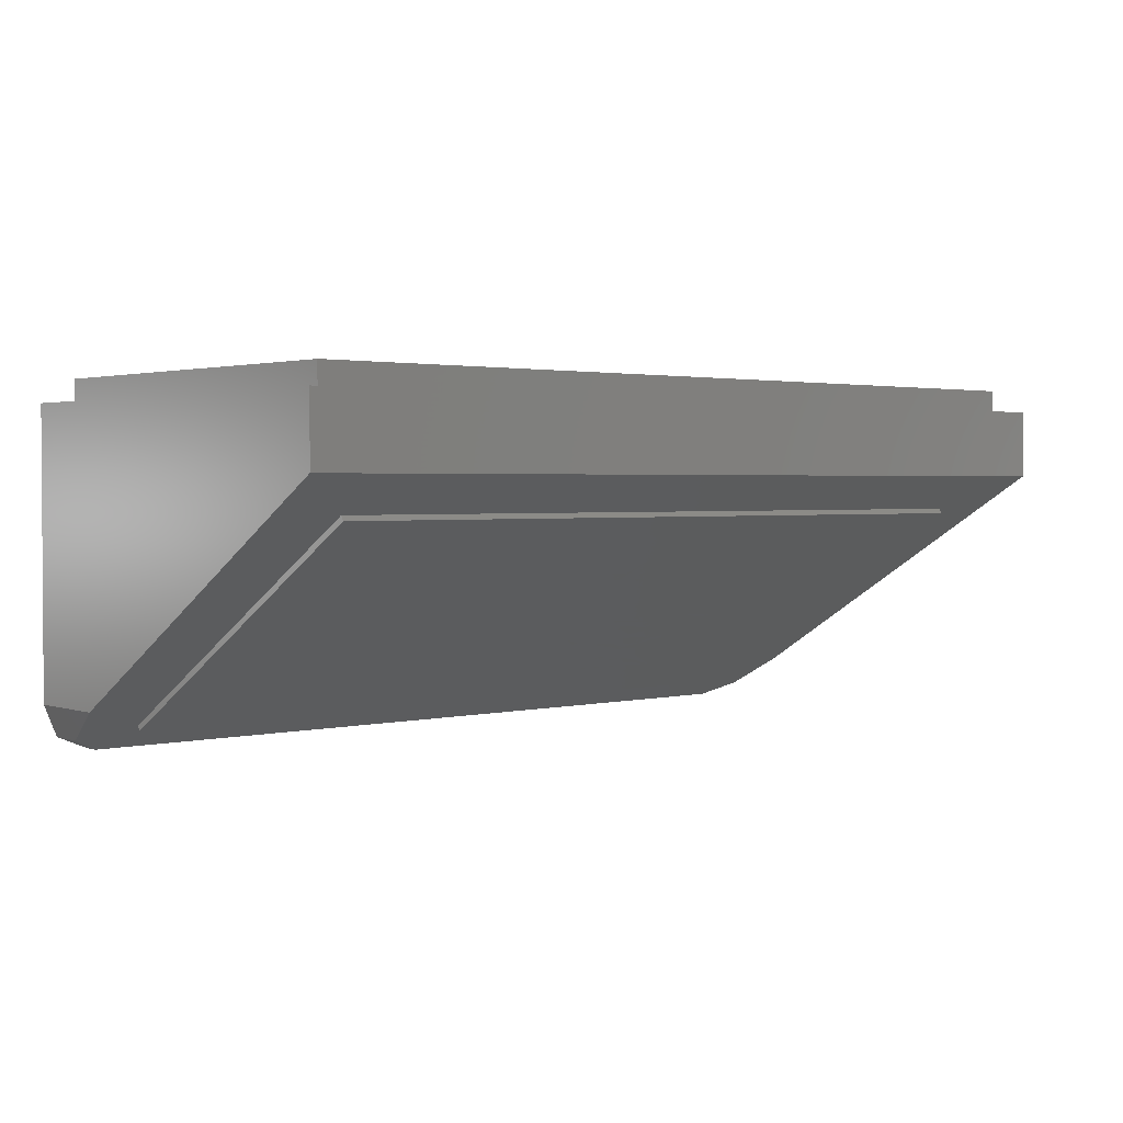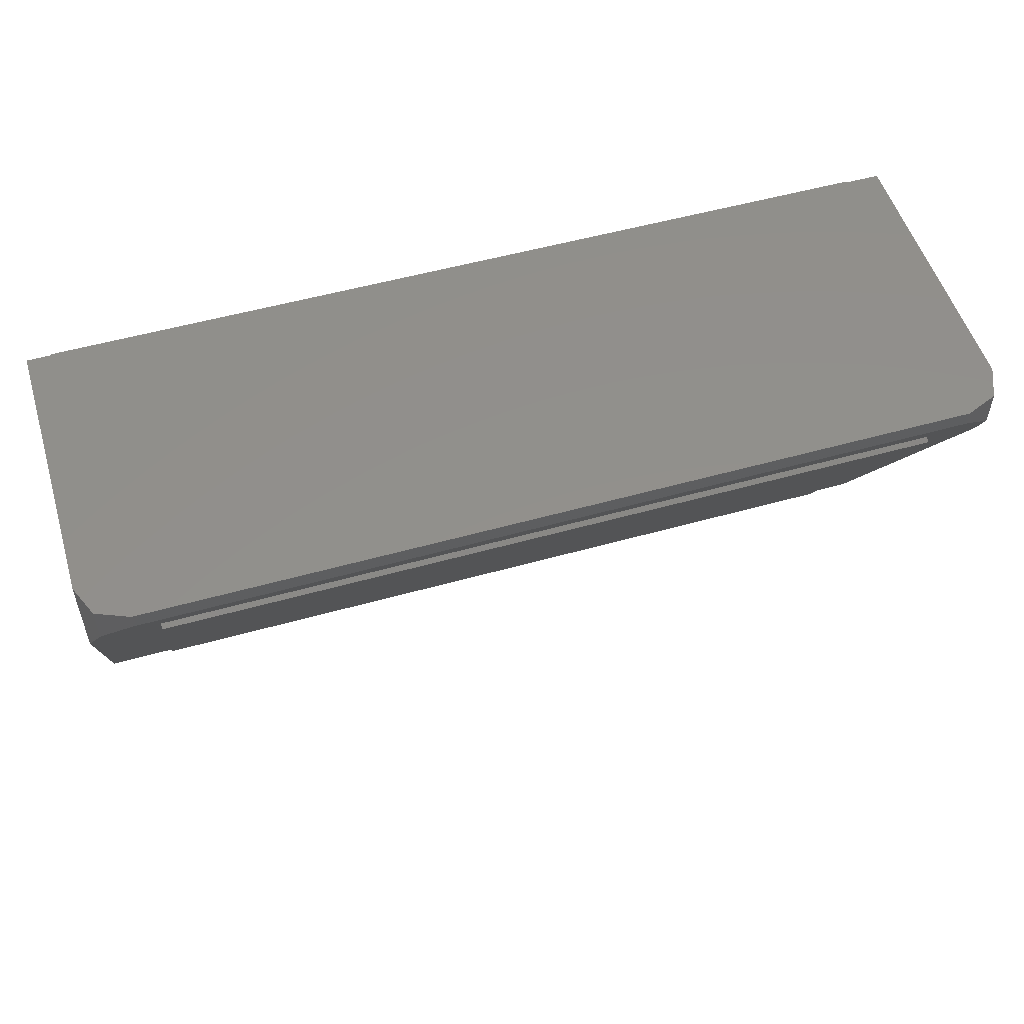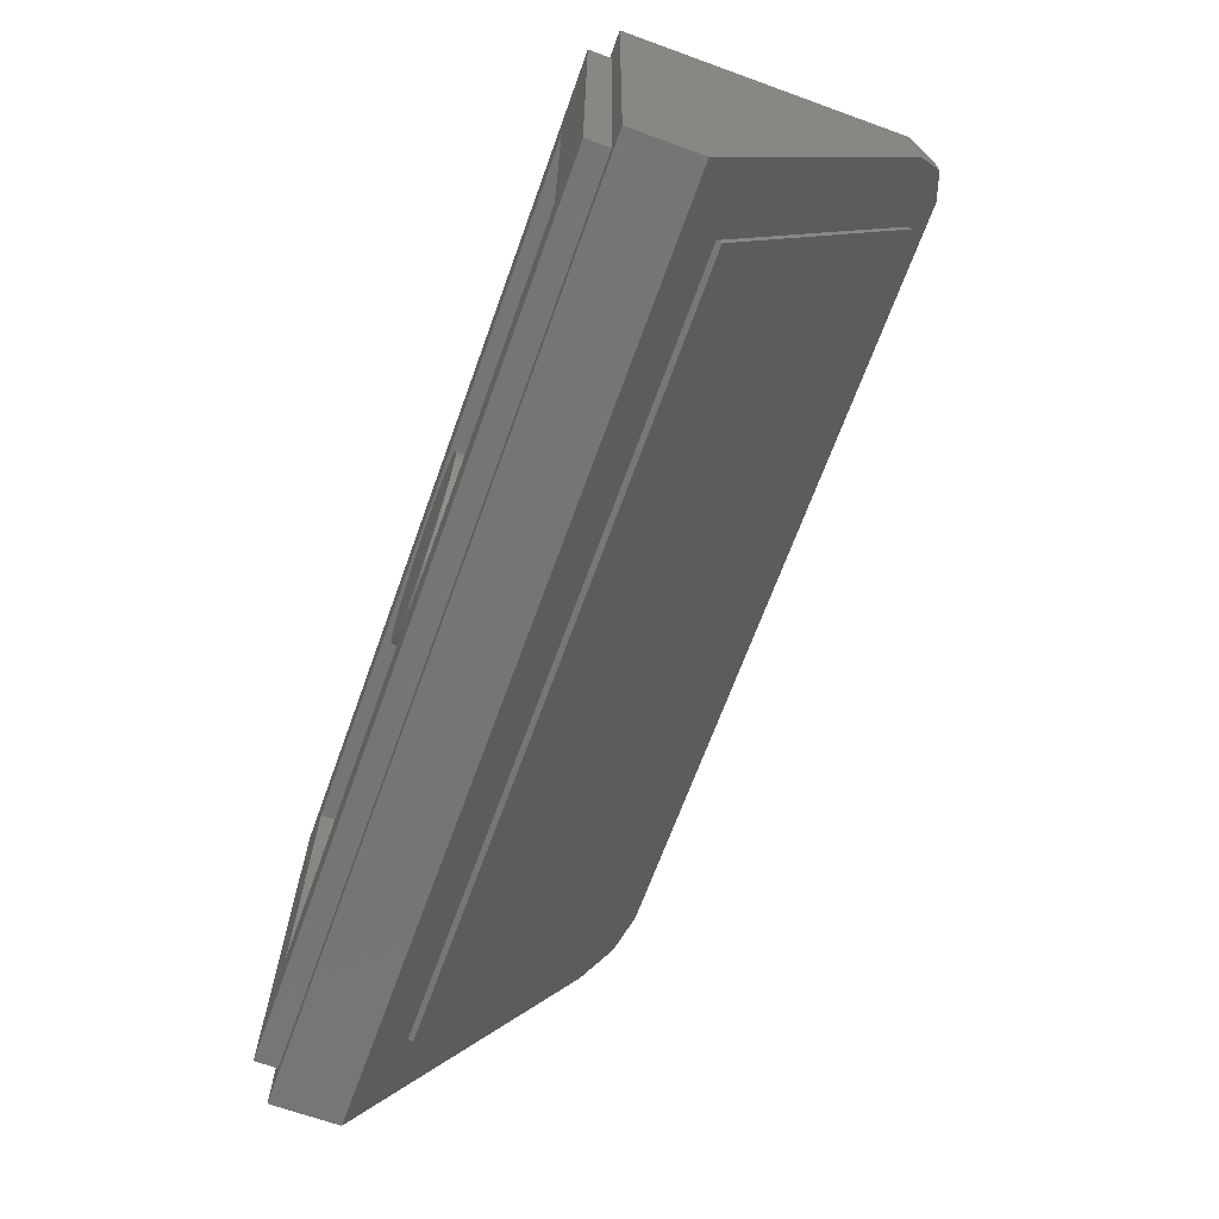
<metadata>
{"format":"stl","ext":"stl","renderer":"f3d","projection":"perspective","resolution":1024,"background":"white","views":[{"elev":2.1,"azim":139.3,"up":"+Y"},{"elev":53.1,"azim":-16.8,"up":"+Z"},{"elev":-67.3,"azim":-109.9,"up":"+Z"}]}
</metadata>
<code>
# stl→obj: 341 verts, 622 faces
v -4.918 -1.47 -2.217
v -5.244 -1.6 -2
v -4.918 -1.6 -2.217
v -4 -1.6 -2.4
v -4 -1.36 -2.4
v -3.082 -1.6 -2.217
v -3.082 -1.47 -2.217
v -2.756 -1.6 -2
v 3.082 -1.47 -2.217
v 2.756 -1.6 -2
v 3.082 -1.6 -2.217
v 4 -1.6 -2.4
v 4 -1.36 -2.4
v 4.918 -1.6 -2.217
v 4.918 -1.47 -2.217
v 5.244 -1.6 -2
v -6.4 -1.36 -2.4
v 6.4 -1.36 -2.4
v -6.4 -4.24 2.4
v 6.4 -4.24 2.4
v 6.4 0 2.4
v -6.4 0 2.4
v 6.4 0 -2.4
v -6.4 0 -2.4
v 7.6 0 3.6
v 7.6 -0.4 3.6
v 7.6 -0.4 -3.6
v 7.6 0 -3.6
v -7.6 0 3.6
v -7.6 -0.4 3.6
v -7.6 0 -3.6
v -7.6 -0.4 -3.6
v -8 -0.4 -4
v 8 -0.4 -4
v 8 -1.6 -4
v -8 -1.6 -4
v -0.6123 -1.913 -1.478
v -0.6123 -1.84 -1.478
v 0 -1.84 -1.6
v -1.131 -2.121 -1.131
v -1.131 -1.84 -1.131
v -1.478 -2.433 -0.6123
v -1.478 -1.84 -0.6123
v -1.6 -2.8 0
v -1.6 -1.84 0
v -1.478 -3.167 0.6123
v -1.478 -1.84 0.6123
v -1.131 -3.479 1.131
v -1.131 -1.84 1.131
v -0.6123 -3.687 1.478
v -0.6123 -1.84 1.478
v 0 -3.76 1.6
v 0 -1.84 1.6
v 0.6123 -3.687 1.478
v 0.6123 -1.84 1.478
v 1.131 -3.479 1.131
v 1.131 -1.84 1.131
v 1.478 -3.167 0.6123
v 1.478 -1.84 0.6123
v 1.6 -2.8 0
v 1.6 -1.84 0
v 1.478 -2.433 -0.6123
v 1.478 -1.84 -0.6123
v 1.131 -2.121 -1.131
v 1.131 -1.84 -1.131
v 0.6123 -1.913 -1.478
v 0.6123 -1.84 -1.478
v 0 0 0
v 1.586 0 0.2088
v 1.6 0 0
v 1.545 0 0.4141
v 1.478 0 0.6123
v 1.386 0 0.8
v 1.269 0 0.9741
v 1.131 0 1.131
v 0.9741 0 1.269
v 0.8 0 1.386
v 0.6123 0 1.478
v 0.4141 0 1.545
v 0.2088 0 1.586
v 0 0 1.6
v -0.2088 0 1.586
v -0.4141 0 1.545
v -0.6123 0 1.478
v -0.8 0 1.386
v -0.9741 0 1.269
v -1.131 0 1.131
v -1.269 0 0.9741
v -1.386 0 0.8
v -1.478 0 0.6123
v -1.545 0 0.4141
v -1.586 0 0.2088
v -1.6 0 0
v -1.586 0 -0.2088
v -1.545 0 -0.4141
v -1.478 0 -0.6123
v -1.386 0 -0.8
v -1.269 0 -0.9741
v -1.131 0 -1.131
v -0.9741 0 -1.269
v -0.8 0 -1.386
v -0.6123 0 -1.478
v -0.4141 0 -1.545
v -0.2088 0 -1.586
v 0 0 -1.6
v 0.2088 0 -1.586
v 0.4141 0 -1.545
v 0.6123 0 -1.478
v 0.8 0 -1.386
v 0.9741 0 -1.269
v 1.131 0 -1.131
v 1.269 0 -0.9741
v 1.386 0 -0.8
v 1.478 0 -0.6123
v 1.545 0 -0.4141
v 1.586 0 -0.2088
v 1.586 -1.84 0.2088
v 1.545 -1.84 0.4141
v 1.386 -1.84 0.8
v 1.269 -1.84 0.9741
v 0.9741 -1.84 1.269
v 0.8 -1.84 1.386
v 0.4141 -1.84 1.545
v 0.2088 -1.84 1.586
v -0.2088 -1.84 1.586
v -0.4141 -1.84 1.545
v -0.8 -1.84 1.386
v -0.9741 -1.84 1.269
v -1.269 -1.84 0.9741
v -1.386 -1.84 0.8
v -1.545 -1.84 0.4141
v -1.586 -1.84 0.2088
v -1.586 -1.84 -0.2088
v -1.545 -1.84 -0.4141
v -1.386 -1.84 -0.8
v -1.269 -1.84 -0.9741
v -0.9741 -1.84 -1.269
v -0.8 -1.84 -1.386
v -0.4141 -1.84 -1.545
v -0.2088 -1.84 -1.586
v 0.2088 -1.84 -1.586
v 0.4141 -1.84 -1.545
v 0.8 -1.84 -1.386
v 0.9741 -1.84 -1.269
v 1.269 -1.84 -0.9741
v 1.386 -1.84 -0.8
v 1.545 -1.84 -0.4141
v 1.586 -1.84 -0.2088
v 7.2 -6.24 4
v 7.2 -6.24 3.733
v 7.764 -6.004 3.34
v 7.764 -6.004 4
v 8 -5.44 2.4
v 8 -5.44 4
v 8 -0.4 4
v -7.764 -6.004 3.34
v -7.2 -6.24 3.733
v -7.2 -6.24 4
v -7.764 -6.004 4
v -8 -5.44 2.4
v -8 -5.44 4
v -8 -0.4 4
v -6.793 -2.204 -2.996
v -6.793 -5.795 2.996
v 6.793 -5.795 2.996
v 6.793 -2.204 -2.996
v 6.793 -2.29 -3.047
v -6.793 -2.29 -3.047
v 6.793 -5.881 2.945
v -6.793 -5.881 2.945
v 0.4152 -4.439 0.5377
v 0.4152 -5.156 1.735
v 0.1304 -5.156 1.735
v 0.1304 -4.199 0.1388
v 0.4152 -4.199 0.1388
v 0.5926 -4.314 0.3299
v -3.923 -5.073 1.597
v -3.923 -5.288 1.955
v -4.197 -5.143 1.714
v -4.538 -4.645 0.8824
v -3.902 -4.408 0.4867
v -3.897 -4.517 0.669
v -4.201 -4.517 0.669
v -4.199 -4.413 0.4951
v -4.908 -5.288 1.955
v -4.908 -5.143 1.714
v -4.003 -4.272 0.2603
v -3.923 -4.33 0.3565
v -4.251 -4.36 0.4071
v -4.129 -4.224 0.1802
v -4.424 -4.339 0.3719
v -4.266 -4.199 0.1388
v -4.803 -4.709 0.9896
v -4.853 -4.651 0.8916
v -4.614 -4.556 0.7338
v -4.896 -4.59 0.7899
v -4.637 -4.468 0.5876
v -4.575 -4.357 0.4015
v -4.66 -4.223 0.1777
v -4.514 -4.199 0.1388
v -4.936 -4.388 0.453
v -4.885 -4.319 0.3374
v -4.8 -4.263 0.2451
v -1.2 -4.855 1.233
v -1.553 -4.833 1.197
v -1.234 -4.701 0.9752
v -1.109 -4.713 0.9957
v -1.315 -4.664 0.9139
v -1.578 -4.793 1.13
v -1.591 -4.728 1.02
v -1.603 -4.661 0.9095
v -1.349 -4.605 0.8154
v -0.6683 -4.283 0.2787
v -0.5942 -4.35 0.3894
v -0.8892 -4.391 0.4586
v -0.763 -4.235 0.1983
v -0.9826 -4.356 0.3992
v -0.9107 -4.206 0.1492
v -1.109 -4.344 0.3794
v -1.109 -4.199 0.1388
v -1.234 -4.356 0.3992
v -1.283 -4.206 0.1496
v -1.43 -4.236 0.1995
v -1.315 -4.391 0.4586
v -1.524 -4.285 0.2813
v -1.586 -4.352 0.3932
v -1.349 -4.448 0.5542
v -1.604 -4.436 0.5332
v -0.5536 -4.433 0.5281
v -0.8314 -4.449 0.5545
v -0.5522 -4.622 0.8439
v -0.5883 -4.7 0.9749
v -0.8892 -4.664 0.9145
v -0.8314 -4.606 0.8166
v -0.6535 -4.765 1.083
v -0.9826 -4.701 0.9754
v -0.7563 -4.813 1.163
v -0.8815 -4.843 1.213
v -1.025 -4.853 1.23
v -1.228 -4.9 1.308
v -1.498 -4.93 1.358
v -1.134 -5.002 1.478
v -1.333 -5.068 1.589
v -1.005 -5.087 1.619
v -1.169 -5.177 1.77
v -0.7755 -5.207 1.82
v -0.9577 -5.288 1.955
v -2.598 -4.636 0.868
v -2.248 -4.658 0.9035
v -2.565 -4.789 1.123
v -2.689 -4.777 1.103
v -2.485 -4.826 1.184
v -2.224 -4.709 0.9894
v -2.211 -4.763 1.078
v -2.199 -4.828 1.188
v -2.451 -4.884 1.281
v -3.125 -5.202 1.812
v -3.198 -5.137 1.703
v -2.906 -5.096 1.634
v -3.019 -5.25 1.892
v -2.813 -5.131 1.693
v -2.873 -5.279 1.941
v -2.689 -5.143 1.713
v -2.689 -5.288 1.955
v -2.565 -5.131 1.693
v -2.516 -5.279 1.94
v -2.371 -5.249 1.891
v -2.485 -5.096 1.634
v -2.277 -5.201 1.81
v -2.216 -5.135 1.699
v -2.451 -5.039 1.54
v -2.199 -5.051 1.56
v -3.238 -5.054 1.566
v -2.963 -5.039 1.539
v -3.24 -4.867 1.253
v -3.204 -4.789 1.123
v -2.906 -4.825 1.183
v -2.963 -4.883 1.28
v -3.139 -4.726 1.017
v -2.813 -4.789 1.123
v -3.038 -4.678 0.9371
v -2.914 -4.648 0.8876
v -2.772 -4.638 0.8711
v -2.571 -4.592 0.7939
v -2.304 -4.562 0.7442
v -2.664 -4.491 0.6249
v -2.466 -4.425 0.5155
v -2.791 -4.407 0.4856
v -2.629 -4.318 0.3365
v -3.019 -4.288 0.2869
v -2.838 -4.199 0.1388
v -4.622 -4.408 0.4866
v 0.6818 -5.156 1.735
v 0.6818 -5.288 1.955
v -0.0209 -5.288 1.955
v -0.0209 -5.156 1.735
v 0.8828 -4.407 0.4849
v 0.8828 -4.532 0.6931
v 0.5926 -4.532 0.6931
v 0.2409 -2.804 -2.189
v 0.5263 -2.804 -2.189
v 0.2409 -3.297 -1.368
v 0.2409 -3.411 -1.176
v 0.5263 -3.892 -0.3736
v 0.2409 -3.892 -0.3736
v -0.3298 -2.804 -2.189
v -0.3298 -3.297 -1.368
v -0.6151 -2.804 -2.189
v -0.3298 -3.411 -1.176
v -0.6151 -3.892 -0.3736
v -0.3298 -3.892 -0.3736
v 4.359 -4.864 1.248
v 4.582 -4.199 0.1388
v 4.867 -4.199 0.1388
v 4.533 -5.288 1.955
v 3.761 -4.199 0.1388
v 4.047 -4.199 0.1388
v 4.27 -4.864 1.248
v 4.096 -5.288 1.955
v 3.129 -4.199 0.1388
v 2.995 -5.288 1.955
v 2.755 -5.288 1.955
v 2.777 -4.807 1.152
v 2.889 -4.199 0.1388
v 2.599 -5.024 1.515
v 2.599 -4.532 0.6931
v 2.442 -5.288 1.955
v 2.202 -5.288 1.955
v 2.068 -4.199 0.1388
v 2.42 -4.807 1.152
v 2.308 -4.199 0.1388
v -6.194 -2.649 -2.448
v 0 -5.522 2.345
v -3.996 -5.522 2.345
v -6.194 -4.085 -0.0513
v -4.942 -4.47 0.5902
v 6.194 -2.649 -2.448
v 6.194 -5.522 2.345
v 3.996 -5.522 2.345
v -6.194 -5.522 2.345
v 0 -2.649 -2.448
f 1 2 3
f 3 4 5
f 5 1 3
f 4 6 7
f 7 5 4
f 6 8 7
f 3 2 8
f 8 6 3
f 3 6 4
f 9 10 11
f 11 12 13
f 13 9 11
f 12 14 15
f 15 13 12
f 14 16 15
f 11 10 16
f 16 14 11
f 12 11 14
f 2 1 17
f 5 17 1
f 10 9 7
f 7 8 10
f 9 13 5
f 5 7 9
f 15 18 13
f 16 18 15
f 2 17 19
f 8 2 19
f 20 10 8
f 8 19 20
f 20 18 16
f 20 16 10
f 21 20 19
f 19 22 21
f 17 18 23
f 23 24 17
f 20 21 23
f 23 18 20
f 19 17 24
f 24 22 19
f 25 26 27
f 27 28 25
f 29 30 26
f 26 25 29
f 31 32 30
f 30 29 31
f 28 27 32
f 32 31 28
f 23 21 25
f 25 28 23
f 22 24 31
f 31 29 22
f 24 23 28
f 28 31 24
f 21 22 29
f 29 25 21
f 33 32 27
f 27 34 33
f 34 35 36
f 36 33 34
f 37 38 39
f 37 40 41
f 41 38 37
f 40 42 43
f 43 41 40
f 42 44 45
f 45 43 42
f 44 46 47
f 47 45 44
f 46 48 49
f 49 47 46
f 48 50 51
f 51 49 48
f 50 52 53
f 53 51 50
f 52 54 55
f 55 53 52
f 54 56 57
f 57 55 54
f 56 58 59
f 59 57 56
f 58 60 61
f 61 59 58
f 60 62 63
f 63 61 60
f 62 64 65
f 65 63 62
f 64 66 67
f 67 65 64
f 67 66 39
f 68 69 70
f 68 71 69
f 68 72 71
f 68 73 72
f 68 74 73
f 68 75 74
f 68 76 75
f 68 77 76
f 68 78 77
f 68 79 78
f 68 80 79
f 68 81 80
f 68 82 81
f 68 83 82
f 68 84 83
f 68 85 84
f 68 86 85
f 68 87 86
f 68 88 87
f 68 89 88
f 68 90 89
f 68 91 90
f 68 92 91
f 68 93 92
f 68 94 93
f 68 95 94
f 68 96 95
f 68 97 96
f 68 98 97
f 68 99 98
f 68 100 99
f 68 101 100
f 68 102 101
f 68 103 102
f 68 104 103
f 68 105 104
f 68 106 105
f 68 107 106
f 68 108 107
f 68 109 108
f 68 110 109
f 68 111 110
f 68 112 111
f 68 113 112
f 68 114 113
f 68 115 114
f 68 116 115
f 68 70 116
f 69 61 70
f 61 69 117
f 71 117 69
f 117 71 118
f 72 118 71
f 118 72 59
f 73 59 72
f 59 73 119
f 74 119 73
f 119 74 120
f 75 120 74
f 120 75 57
f 76 57 75
f 57 76 121
f 77 121 76
f 121 77 122
f 78 122 77
f 122 78 55
f 79 55 78
f 55 79 123
f 80 123 79
f 123 80 124
f 81 124 80
f 124 81 53
f 82 53 81
f 53 82 125
f 83 125 82
f 125 83 126
f 84 126 83
f 126 84 51
f 85 51 84
f 51 85 127
f 86 127 85
f 127 86 128
f 87 128 86
f 128 87 49
f 88 49 87
f 49 88 129
f 89 129 88
f 129 89 130
f 90 130 89
f 130 90 47
f 91 47 90
f 47 91 131
f 92 131 91
f 131 92 132
f 93 132 92
f 132 93 45
f 94 45 93
f 45 94 133
f 95 133 94
f 133 95 134
f 96 134 95
f 134 96 43
f 97 43 96
f 43 97 135
f 98 135 97
f 135 98 136
f 99 136 98
f 136 99 41
f 100 41 99
f 41 100 137
f 101 137 100
f 137 101 138
f 102 138 101
f 138 102 38
f 103 38 102
f 38 103 139
f 104 139 103
f 139 104 140
f 105 140 104
f 140 105 39
f 106 39 105
f 39 106 141
f 107 141 106
f 141 107 142
f 108 142 107
f 142 108 67
f 109 67 108
f 67 109 143
f 110 143 109
f 143 110 144
f 111 144 110
f 144 111 65
f 112 65 111
f 65 112 145
f 113 145 112
f 145 113 146
f 114 146 113
f 146 114 63
f 115 63 114
f 63 115 147
f 116 147 115
f 147 116 148
f 70 148 116
f 148 70 61
f 149 150 151
f 151 152 149
f 152 151 153
f 153 154 152
f 155 154 153
f 153 35 155
f 35 34 155
f 149 152 154
f 156 157 158
f 158 159 156
f 160 156 159
f 159 161 160
f 160 161 162
f 162 36 160
f 33 36 162
f 159 158 161
f 158 157 150
f 150 149 158
f 161 158 149
f 149 154 161
f 162 161 154
f 154 155 162
f 27 26 155
f 155 34 27
f 162 155 26
f 26 30 162
f 33 162 30
f 30 32 33
f 151 150 153
f 157 156 160
f 157 160 153
f 153 150 157
f 36 35 153
f 153 160 36
f 163 164 165
f 165 166 163
f 167 168 163
f 163 166 167
f 169 167 166
f 166 165 169
f 170 169 165
f 165 164 170
f 168 170 164
f 164 163 168
f 171 172 173
f 173 174 171
f 171 174 175
f 175 176 171
f 177 178 179
f 179 180 177
f 181 182 183
f 183 184 181
f 179 178 185
f 185 186 179
f 187 188 189
f 189 190 187
f 188 181 184
f 184 189 188
f 189 191 192
f 192 190 189
f 180 193 194
f 194 195 180
f 195 194 196
f 196 197 195
f 180 179 193
f 198 199 200
f 200 191 198
f 198 201 202
f 202 203 198
f 203 199 198
f 204 205 206
f 206 207 204
f 208 206 209
f 209 210 208
f 208 210 211
f 211 212 208
f 213 214 215
f 215 216 213
f 216 215 217
f 217 218 216
f 218 217 219
f 219 220 218
f 220 219 221
f 221 222 220
f 223 222 221
f 221 224 223
f 225 223 224
f 224 226 225
f 226 224 227
f 227 228 226
f 214 229 230
f 230 215 214
f 231 232 233
f 233 234 231
f 233 232 235
f 235 236 233
f 236 235 237
f 237 238 236
f 236 238 239
f 239 207 236
f 204 207 239
f 228 227 212
f 212 211 228
f 209 206 205
f 205 204 240
f 240 241 205
f 241 240 242
f 242 243 241
f 243 242 244
f 244 245 243
f 245 244 246
f 246 247 245
f 229 231 234
f 234 230 229
f 248 249 250
f 250 251 248
f 252 250 253
f 253 254 252
f 252 254 255
f 255 256 252
f 257 258 259
f 259 260 257
f 260 259 261
f 261 262 260
f 262 261 263
f 263 264 262
f 264 263 265
f 265 266 264
f 267 266 265
f 265 268 267
f 269 267 268
f 268 270 269
f 270 268 271
f 271 272 270
f 258 273 274
f 274 259 258
f 275 276 277
f 277 278 275
f 277 276 279
f 279 280 277
f 280 279 281
f 281 282 280
f 280 282 283
f 283 251 280
f 283 248 251
f 272 271 256
f 256 255 272
f 250 249 253
f 249 248 284
f 284 285 249
f 285 284 286
f 286 287 285
f 287 286 288
f 288 289 287
f 289 288 290
f 290 291 289
f 273 275 278
f 278 274 273
f 292 201 198
f 293 294 172
f 173 172 294
f 294 295 173
f 296 173 295
f 171 297 298
f 298 299 171
f 176 297 171
f 300 301 302
f 303 302 301
f 301 304 303
f 303 304 305
f 306 307 308
f 308 307 309
f 309 310 308
f 311 310 309
f 307 302 303
f 303 309 307
f 312 313 314
f 314 315 312
f 316 317 318
f 318 319 316
f 312 315 319
f 319 318 312
f 320 321 322
f 322 323 320
f 320 323 324
f 323 322 325
f 325 326 323
f 327 328 329
f 329 330 327
f 331 330 329
f 325 327 330
f 330 326 325
f 192 191 200
f 306 300 302
f 302 307 306
f 309 303 305
f 305 311 309
f 313 312 318
f 318 317 313
f 316 319 321
f 321 320 316
f 326 324 323
f 326 331 324
f 330 331 326
f 327 325 322
f 299 298 293
f 293 172 299
f 171 299 172
f 174 216 218
f 218 311 174
f 216 174 213
f 213 174 214
f 214 174 229
f 231 229 174
f 174 173 231
f 232 231 173
f 173 296 232
f 235 232 296
f 296 246 235
f 237 235 246
f 239 238 242
f 242 240 239
f 239 240 204
f 238 237 246
f 246 244 238
f 244 242 238
f 246 296 295
f 295 247 246
f 269 245 247
f 247 267 269
f 272 243 245
f 245 270 272
f 245 269 270
f 241 243 272
f 272 255 241
f 205 241 255
f 255 209 205
f 209 255 254
f 254 210 209
f 210 254 253
f 253 211 210
f 211 253 249
f 249 228 211
f 228 249 285
f 285 226 228
f 226 285 287
f 287 225 226
f 225 287 289
f 289 223 225
f 223 289 291
f 291 222 223
f 291 190 192
f 192 332 291
f 291 290 187
f 187 190 291
f 188 187 290
f 290 288 188
f 181 188 288
f 288 286 181
f 182 181 286
f 286 283 182
f 283 282 182
f 284 248 283
f 283 286 284
f 250 252 256
f 256 251 250
f 280 251 256
f 256 277 280
f 278 277 256
f 256 271 278
f 274 278 271
f 271 259 274
f 259 271 268
f 268 265 259
f 259 265 263
f 263 261 259
f 234 233 236
f 236 207 234
f 234 207 206
f 206 208 234
f 234 208 212
f 212 230 234
f 230 212 227
f 227 215 230
f 215 227 224
f 224 217 215
f 219 217 224
f 224 221 219
f 266 267 247
f 264 266 247
f 247 333 264
f 178 262 264
f 264 334 178
f 260 262 178
f 257 260 178
f 258 257 178
f 273 258 178
f 178 177 273
f 275 273 177
f 177 180 275
f 275 180 183
f 183 276 275
f 276 183 182
f 182 279 276
f 282 281 182
f 281 279 182
f 189 184 183
f 183 191 189
f 198 191 183
f 183 292 198
f 197 292 183
f 183 195 197
f 180 195 183
f 179 186 193
f 193 186 194
f 196 194 186
f 186 335 196
f 201 292 197
f 197 336 201
f 197 196 336
f 314 337 338
f 338 315 314
f 315 338 339
f 339 319 315
f 339 321 319
f 339 322 321
f 339 327 322
f 328 327 339
f 339 333 328
f 328 333 294
f 294 333 295
f 295 333 247
f 334 264 333
f 185 178 334
f 334 340 185
f 186 185 340
f 340 335 186
f 196 335 336
f 336 335 201
f 202 201 335
f 335 332 202
f 332 203 202
f 332 199 203
f 332 200 199
f 332 192 200
f 291 332 308
f 308 222 291
f 222 308 310
f 310 220 222
f 218 220 310
f 310 311 218
f 174 311 305
f 305 175 174
f 175 305 304
f 304 329 175
f 176 175 329
f 329 297 176
f 298 297 329
f 329 328 298
f 293 298 328
f 328 294 293
f 337 314 313
f 337 313 317
f 337 317 316
f 337 316 320
f 337 320 324
f 337 324 331
f 337 331 329
f 329 304 337
f 304 301 337
f 341 337 301
f 301 300 341
f 306 341 300
f 341 306 308
f 308 332 341
f 167 337 341
f 341 168 167
f 341 332 168
f 168 332 335
f 335 170 168
f 170 335 340
f 167 169 338
f 338 337 167
f 339 338 169
f 333 339 169
f 169 170 333
f 333 170 334
f 334 170 340

</code>
